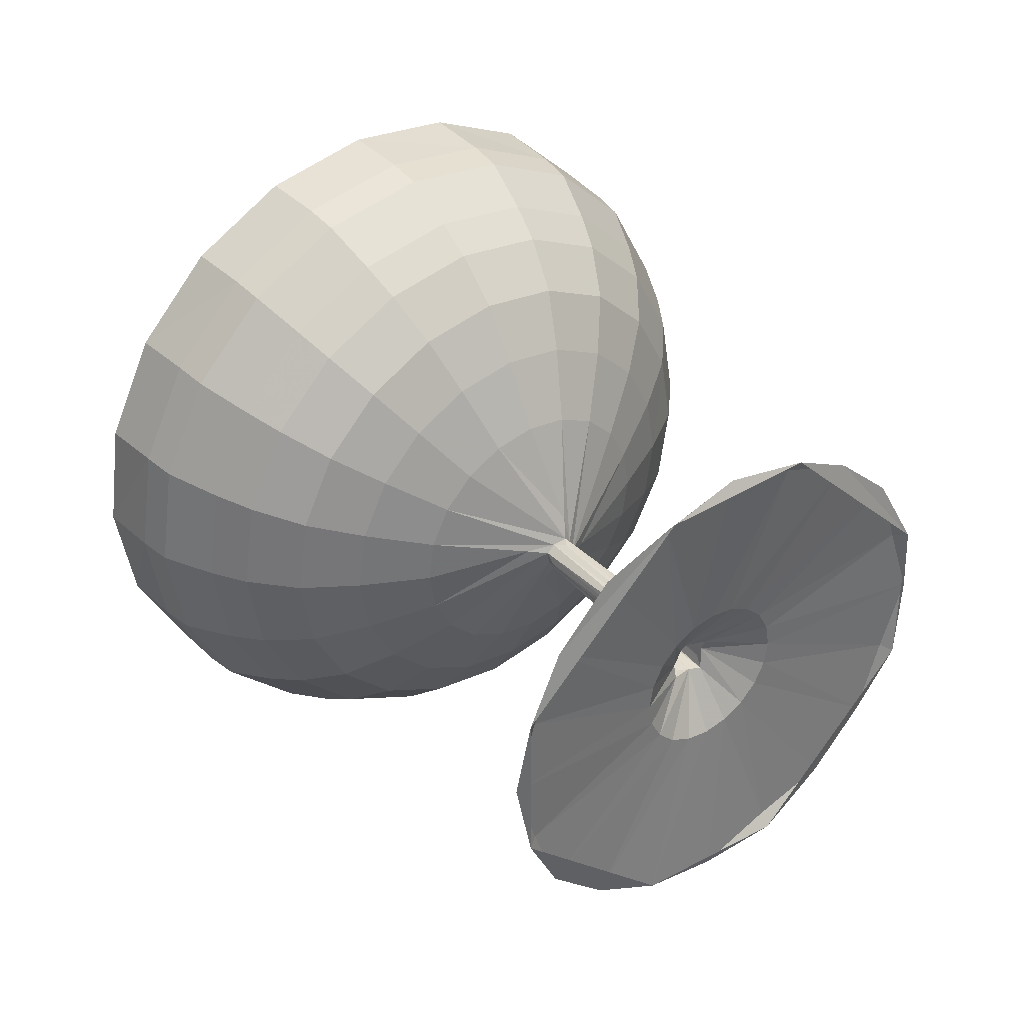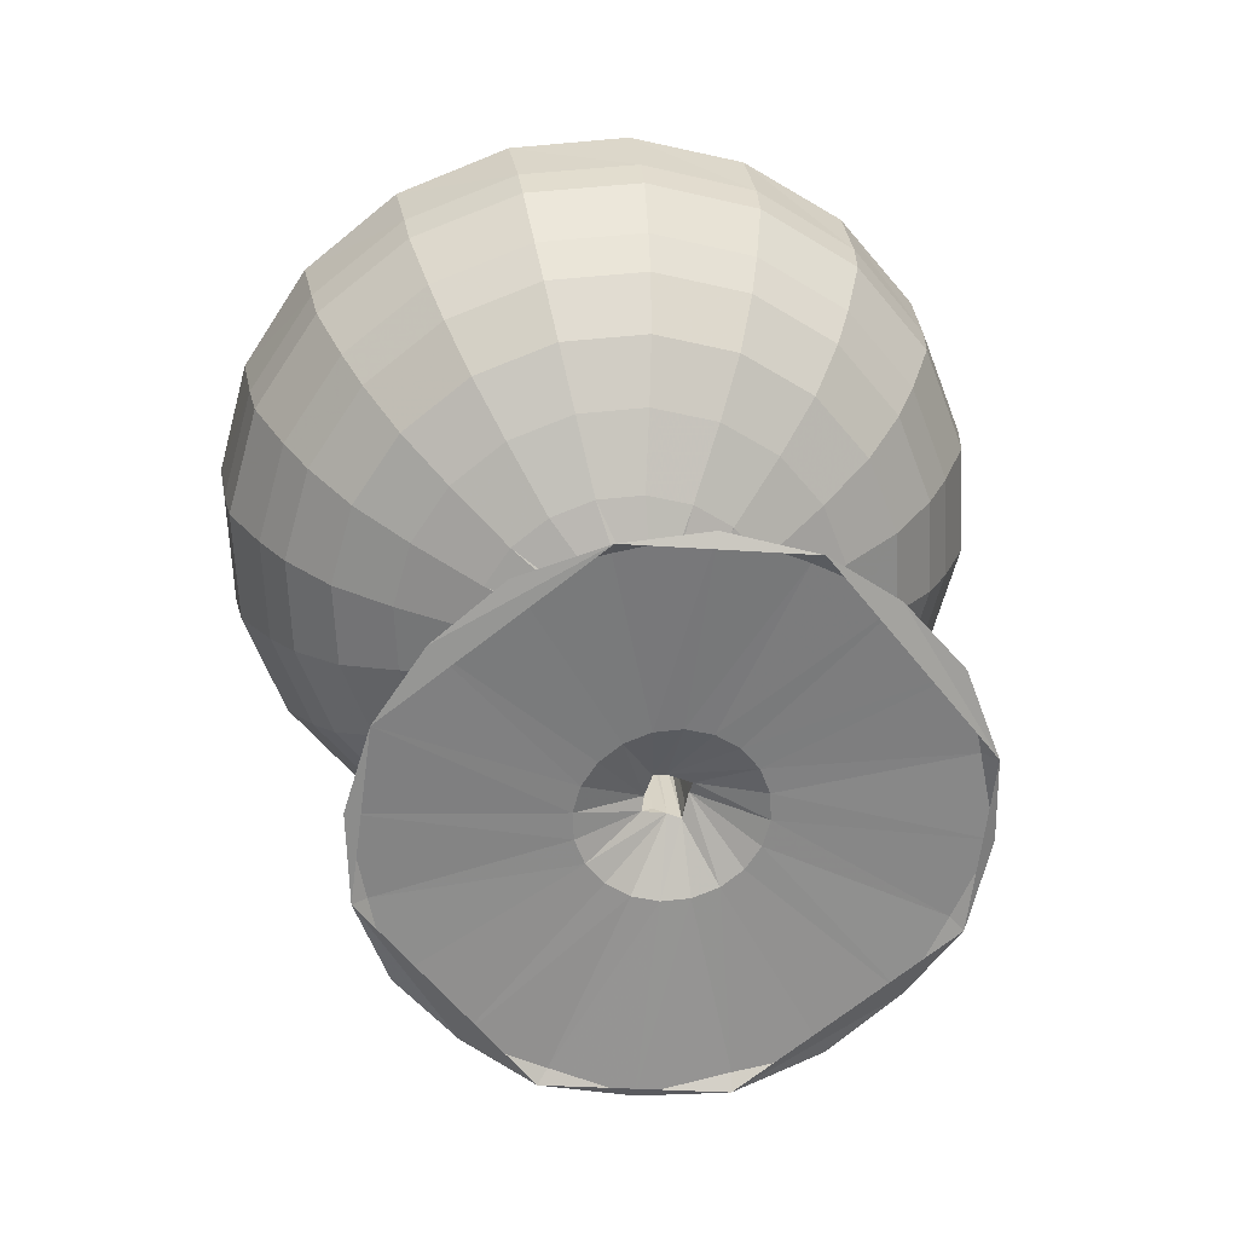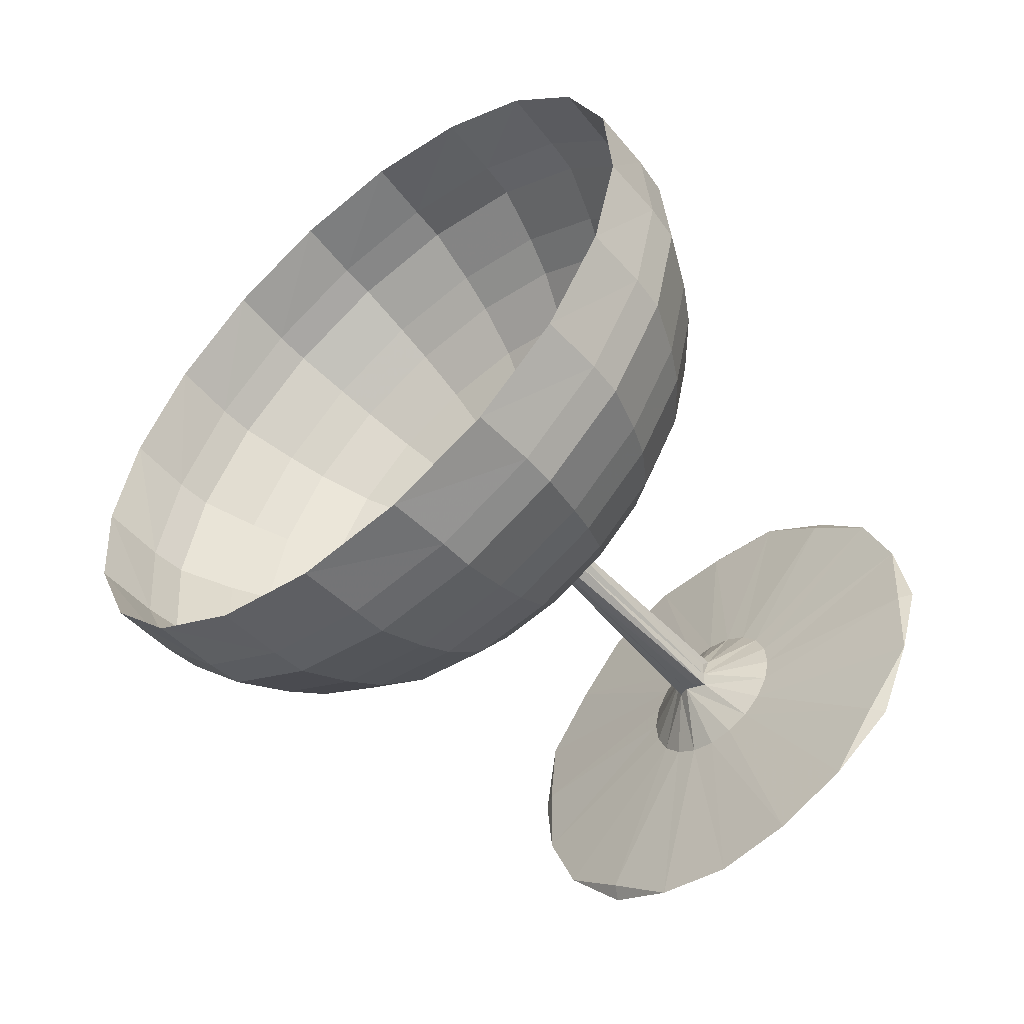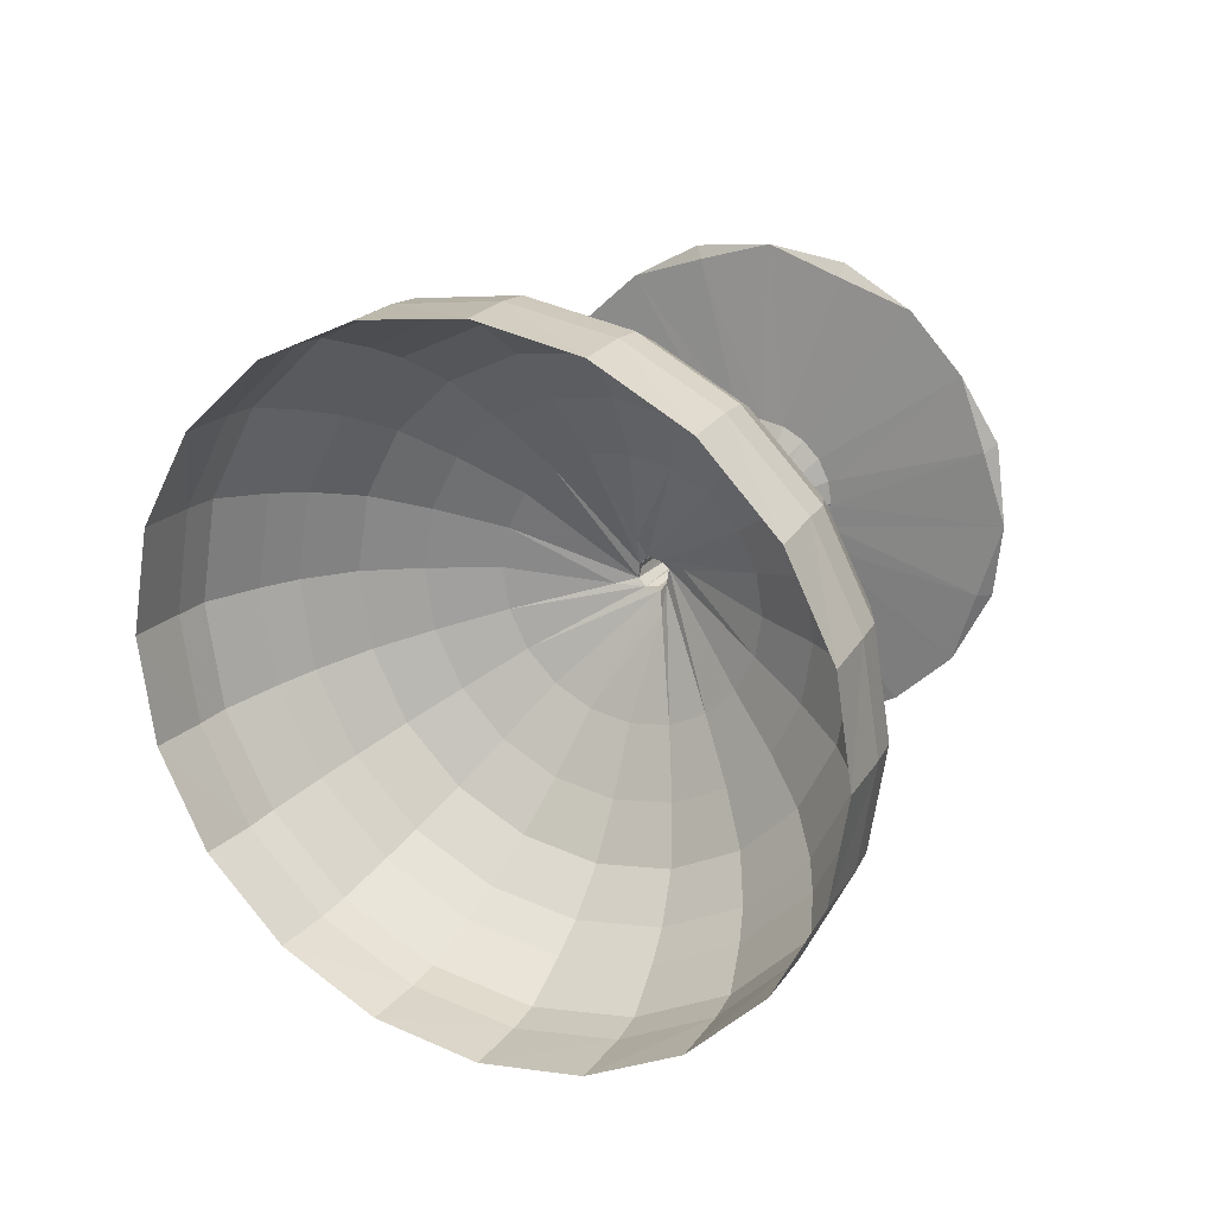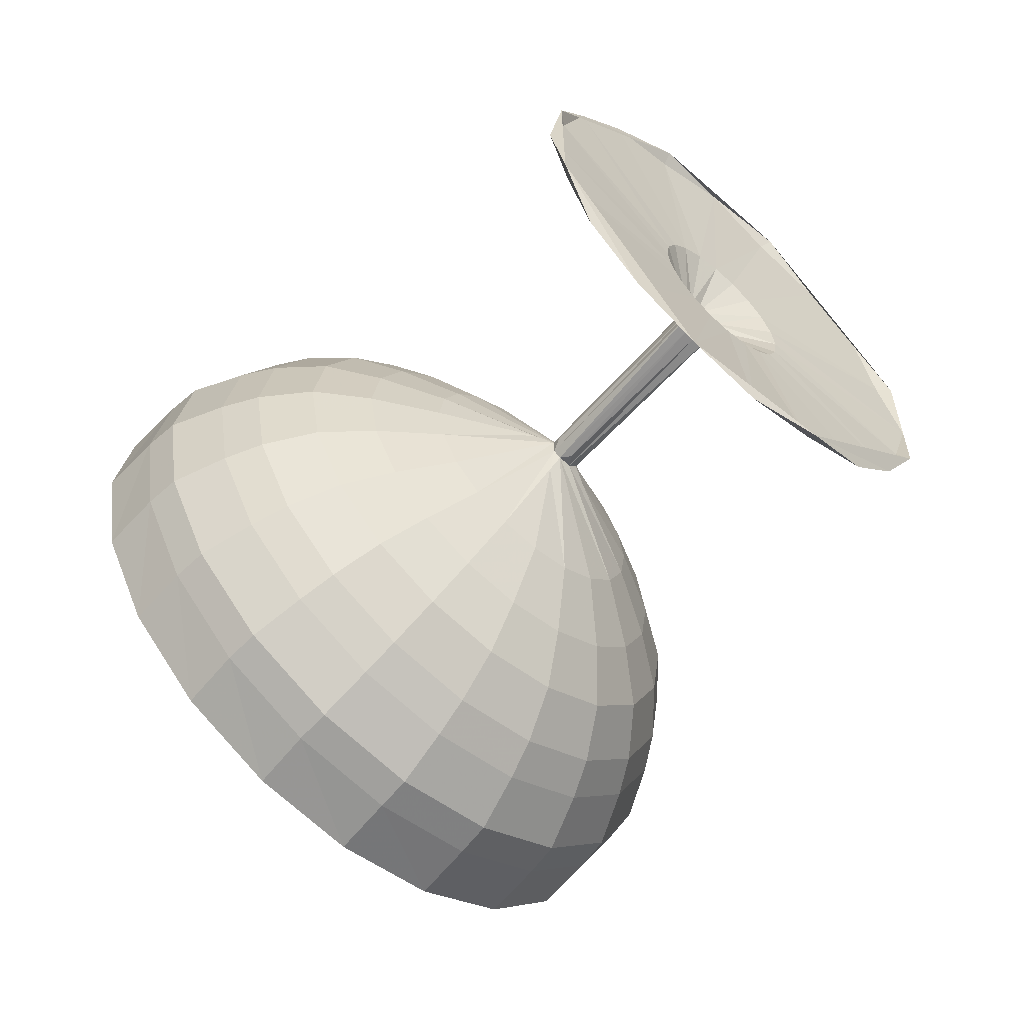
<metadata>
{"format":"obj","ext":"obj","renderer":"f3d","projection":"perspective","resolution":1024,"background":"white","views":[{"elev":38.7,"azim":-79.8,"up":"+Z"},{"elev":-19.6,"azim":-99.0,"up":"+Y"},{"elev":50.2,"azim":-163.3,"up":"+Y"},{"elev":22.1,"azim":164.2,"up":"+Z"},{"elev":-60.3,"azim":-84.3,"up":"+Z"}]}
</metadata>
<code>
v 0.7126 -0.1033 0.235
v 0.6123 -0.2062 0.2288
v 0.5519 -0.2579 0.2264
v 0.7413 -0.1328 -0.007409
v 0.6302 -0.02456 0.4529
v 0.6394 -0.2342 -0.01205
v 0.5318 -0.1292 0.4458
v 0.5786 -0.2856 -0.01137
v 0.4724 -0.1818 0.4407
v 0.4301 -0.3069 0.209
v 0.4548 -0.3324 -0.01046
v 0.3567 -0.2367 0.4068
v 0.342 -0.3332 0.1944
v 0.714 -0.1104 -0.2488
v 0.5012 0.09697 0.6261
v 0.6104 -0.2104 -0.2531
v 0.4057 -0.01065 0.6178
v 0.3649 -0.357 -0.009884
v 0.2737 -0.2679 0.3784
v 0.55 -0.2621 -0.2494
v 0.3479 -0.06482 0.6105
v -0.3774 -1.003 0.17
v 0.4283 -0.3108 -0.2302
v 0.2418 -0.1287 0.5636
v 0.2128 -0.3487 0.1676
v -0.426 -0.9326 0.3362
v -0.3834 -0.9671 0.1693
v -0.3477 -1.009 -0.005147
v 0.2327 -0.3693 -0.009222
v 0.1537 -0.2922 0.3269
v 0.3403 -0.3368 -0.2143
v 0.1667 -0.1674 0.5243
v 0.6327 -0.0381 -0.4693
v -0.3793 -1.001 -0.1901
v -0.5226 -0.8411 0.4614
v 0.06114 -0.2051 0.4532
v 0.2114 -0.3518 -0.1862
v 0.5282 -0.1373 -0.4708
v 0.2464 0.1377 0.7279
v 0.3398 0.2473 0.7348
v 0.07635 -0.3307 0.1314
v 0.4688 -0.1898 -0.4643
v 0.1906 0.08169 0.7192
v -0.3847 -0.9701 -0.1723
v 0.09212 -0.347 -0.00887
v 0.02946 -0.2858 0.2577
v 0.3534 -0.244 -0.4286
v 0.09658 0.006581 0.6639
v 0.2706 -0.2747 -0.399
v 0.03164 -0.04152 0.6177
v 0.07523 -0.3331 -0.1492
v -0.04396 -0.2168 0.3579
v -0.6424 -0.7494 0.5485
v -0.05581 -0.0962 0.534
v 0.151 -0.2981 -0.3461
v -0.4342 -0.9327 -0.3405
v -0.6428 -0.7233 0.5231
v -0.08087 -0.2936 0.0859
v -0.07024 -0.3046 -0.008608
v -0.1125 -0.2634 0.1711
v 0.02732 -0.2905 -0.276
v -0.1367 -0.1304 0.422
v 0.5042 0.07802 -0.6466
v -0.08162 -0.2953 -0.1032
v -0.1619 -0.2169 0.2386
v 0.4007 -0.02177 -0.6439
v 0.06948 0.3015 0.7653
v 0.3429 -0.07581 -0.6352
v 0.0159 0.2434 0.7562
v 0.1625 0.4111 0.7701
v 0.2372 -0.1388 -0.5863
v -0.06467 0.1558 0.698
v 0.1625 -0.1768 -0.5457
v -0.1184 0.09736 0.6494
v -0.7687 -0.6133 0.5769
v -0.1139 -0.2665 -0.1886
v -0.2245 -0.1586 0.2818
v -0.6259 -0.7044 0.05204
v -0.1857 0.02405 0.5615
v 0.05743 -0.2133 -0.4731
v -0.5275 -0.8491 -0.4735
v -0.6197 -0.7108 -0.002836
v -0.6442 -0.6869 0.1015
v -0.6263 -0.7054 -0.05776
v -0.673 -0.6599 0.1407
v -0.0469 -0.2233 -0.3768
v -0.2398 -0.03503 0.4438
v -0.6451 -0.6887 -0.1074
v -0.7093 -0.626 0.1658
v -0.1639 -0.2212 -0.2565
v -0.2939 -0.09437 0.2964
v -0.2994 -0.2209 -0.03865
v -0.6741 -0.6624 -0.1468
v -0.7496 -0.5887 0.1743
v -0.3361 -0.1856 0.07218
v -0.6733 -0.5701 0.02765
v -0.6684 -0.5605 0.001583
v -0.3598 -0.2254 -0.008145
v -0.3482 -0.2016 0.008614
v -0.677 -0.5404 0.03291
v -0.347 -0.207 -0.02496
v -0.6648 -0.5523 -0.02415
v -0.3613 -0.1931 0.028
v -0.682 -0.563 -0.04692
v -0.3887 -0.1983 0.03121
v -0.9093 -0.5077 0.5513
v -0.7017 -0.5293 0.03585
v -0.3593 -0.1919 -0.04038
v 0.3434 0.225 -0.7605
v -0.647 -0.7325 -0.5283
v -0.8938 -0.4916 0.5221
v -0.7106 -0.629 -0.1722
v -0.79 -0.5516 0.1654
v -0.2268 -0.1638 -0.3003
v -0.3634 -0.03037 0.2812
v -0.1402 -0.138 -0.4416
v -0.3429 0.05992 0.4211
v -0.3158 0.1438 0.5329
v -0.06017 -0.1058 -0.5549
v 0.02662 -0.05261 -0.6402
v -0.2687 0.2357 0.6164
v 0.09119 -0.005338 -0.6878
v -0.2262 0.3045 0.6626
v 0.1847 0.06879 -0.7452
v -0.1591 0.4044 0.7178
v 0.2405 0.1247 -0.7553
v -0.1078 0.4646 0.7264
v -0.01591 0.5752 0.729
v -0.3841 -0.1682 0.02338
v -0.6939 -0.5376 -0.04402
v -0.6621 -0.7497 -0.5571
v -0.389 -0.199 -0.04775
v -0.728 -0.5195 0.03895
v -0.386 -0.1712 -0.04495
v -0.7191 -0.5018 0.01582
v -0.4004 -0.1573 0.008017
v -0.7069 -0.5138 -0.04124
v -0.3952 -0.1586 -0.02561
v -0.4178 -0.1718 -0.008391
v -0.7272 -0.5064 -0.00975
v -0.7368 -0.5123 -0.03562
v -0.3811 -0.1461 -0.08954
v -0.751 -0.5919 -0.181
v -0.8265 -0.5182 0.14
v -0.4178 -0.1108 0.02129
v -0.2963 -0.09976 -0.3155
v -0.4263 0.02709 0.2374
v -0.7913 -0.5545 -0.1725
v -0.8555 -0.4919 0.1006
v -0.2434 -0.04305 -0.4643
v -0.4362 0.1452 0.3562
v -0.8276 -0.5207 -0.1474
v -0.8743 -0.4752 0.05102
v -0.8564 -0.4937 -0.1082
v -0.8809 -0.4698 -0.00391
v -1.02 -0.3826 0.4674
v -0.4334 0.2513 0.4512
v -0.1903 0.01393 -0.5835
v -0.8747 -0.4762 -0.05879
v -0.3658 -0.0355 -0.3008
v -0.4763 0.07241 0.1696
v -0.779 -0.6183 -0.583
v -0.1237 0.0857 -0.6732
v -0.4046 0.3599 0.5219
v -0.07034 0.1433 -0.7233
v -0.3722 0.4379 0.561
v 0.165 0.3892 -0.8016
v 0.009739 0.2298 -0.7836
v -0.3173 0.549 0.6078
v 0.06327 0.2877 -0.7942
v -0.2679 0.611 0.615
v -0.4283 0.02273 -0.2576
v -0.5086 0.1011 0.08413
v -0.1767 0.7222 0.6151
v -0.3464 0.05231 -0.4425
v -0.5104 0.2124 0.2555
v -0.4777 0.06923 -0.1901
v -0.52 0.1104 -0.01047
v -0.5094 0.09946 -0.105
v -1.113 -0.2981 0.3344
v -0.527 0.3361 0.3241
v -0.3202 0.1342 -0.556
v -0.9103 -0.5006 -0.5513
v -0.4392 0.1387 -0.3784
v -0.5583 0.2551 0.1287
v -0.2738 0.2246 -0.6415
v -0.5127 0.4578 0.3752
v -0.2316 0.2925 -0.6892
v -0.4884 0.5432 0.4034
v -0.5126 0.2077 -0.2782
v -0.5752 0.2689 -0.01165
v -1.156 -0.254 0.1661
v -0.165 0.3915 -0.7466
v -0.4431 0.663 0.4369
v -0.5595 0.2526 -0.1519
v -0.01206 0.5532 -0.7663
v -0.1137 0.4515 -0.7567
v -0.3954 0.7265 0.442
v -0.5874 0.3898 0.1643
v -0.4371 0.2431 -0.4752
v -1.024 -0.3896 -0.4676
v -1.187 -0.2509 0.1843
v -0.305 0.8386 0.4378
v -0.4089 0.3504 -0.5481
v -0.5825 0.5199 0.1905
v -0.5297 0.3301 -0.3489
v -0.6087 0.4073 -0.01275
v -1.2 -0.2225 -0.000961
v -1.157 -0.257 -0.1755
v -1.122 -0.299 -0.3423
v -0.5888 0.3867 -0.1895
v -0.3768 0.4278 -0.5888
v -0.5633 0.6099 0.2049
v -1.194 -0.254 -0.1758
v -0.3222 0.538 -0.6379
v -0.5243 0.7353 0.222
v -0.5158 0.4509 -0.4022
v -0.6071 0.54 -0.0139
v -0.273 0.5999 -0.6467
v -0.4777 0.7997 0.2243
v -0.1735 0.7036 -0.6576
v -0.3863 0.9109 0.2173
v -0.5841 0.5163 -0.2182
v -0.4917 0.5358 -0.4321
v -0.5898 0.6315 -0.01478
v -0.5651 0.606 -0.2343
v -0.4467 0.655 -0.4681
v -0.553 0.7587 -0.01604
v -0.3991 0.7184 -0.4747
v -0.5067 0.8235 -0.01681
v -0.3028 0.8248 -0.4844
v -0.4138 0.933 -0.02409
v -0.5262 0.7311 -0.2538
v -0.4796 0.7955 -0.2576
v -0.3852 0.9036 -0.2665
f 82 28 78
f 27 78 28
f 97 82 96
f 98 99 97
f 101 99 98
f 101 92 58
f 45 41 59
f 58 59 41
f 29 25 45
f 6 2 8
f 3 8 2
f 44 28 34
f 101 98 102
f 51 45 64
f 59 64 45
f 37 29 51
f 31 18 37
f 29 37 18
f 23 11 31
f 18 31 11
f 11 23 8
f 8 20 6
f 14 4 16
f 6 16 4
f 34 131 56
f 102 104 101
f 86 61 90
f 76 90 61
f 49 73 47
f 68 42 71
f 112 110 93
f 93 104 112
f 104 130 108
f 114 90 134
f 116 86 114
f 90 114 86
f 119 80 116
f 86 116 80
f 120 73 119
f 80 119 73
f 122 71 120
f 73 120 71
f 143 162 112
f 110 112 162
f 132 108 130
f 134 108 132
f 114 146 116
f 158 119 150
f 163 120 158
f 134 132 137
f 175 150 160
f 146 160 150
f 150 175 158
f 165 188 168
f 168 193 170
f 196 167 197
f 141 154 130
f 152 130 154
f 130 141 137
f 172 177 184
f 200 206 204
f 204 217 212
f 227 215 224
f 229 219 227
f 215 227 219
f 231 221 229
f 219 229 221
f 159 209 154
f 210 154 209
f 154 141 159
f 141 140 138
f 179 177 136
f 195 190 179
f 177 179 190
f 211 206 195
f 190 195 206
f 223 217 211
f 206 211 217
f 226 224 223
f 217 223 224
f 155 208 159
f 140 155 141
f 159 141 155
f 136 138 139
f 218 223 207
f 211 207 223
f 234 230 235
f 192 208 202
f 155 140 153
f 136 139 135
f 185 191 173
f 178 173 191
f 205 218 199
f 207 199 218
f 216 228 213
f 222 232 220
f 202 106 180
f 133 144 140
f 149 140 144
f 140 133 135
f 129 136 133
f 135 133 136
f 187 164 189
f 169 194 166
f 189 166 194
f 171 198 169
f 156 144 111
f 115 147 103
f 151 117 157
f 121 164 118
f 157 118 164
f 123 166 121
f 164 121 166
f 127 171 125
f 171 127 174
f 94 75 113
f 111 113 75
f 121 74 123
f 67 127 69
f 70 128 67
f 106 53 75
f 57 75 53
f 62 87 77
f 54 79 62
f 74 50 72
f 43 69 48
f 72 48 69
f 69 43 67
f 40 70 39
f 67 39 70
f 26 35 22
f 96 83 107
f 107 96 100
f 65 60 52
f 52 46 36
f 24 12 21
f 7 17 9
f 21 9 17
f 78 27 83
f 26 83 27
f 96 97 99
f 58 60 101
f 46 41 30
f 13 19 25
f 30 25 19
f 19 13 12
f 2 7 3
f 9 3 7
f 1 5 2
f 7 2 5
f 78 96 82
f 59 58 92
f 41 45 25
f 18 13 29
f 25 29 13
f 11 10 18
f 13 18 10
f 4 1 6
f 2 6 1
f 22 34 28
f 82 97 84
f 97 102 98
f 45 51 29
f 20 8 23
f 16 6 20
f 81 56 131
f 104 93 97
f 88 97 93
f 97 104 102
f 108 101 104
f 80 55 86
f 61 86 55
f 73 49 80
f 55 80 49
f 71 47 73
f 47 71 42
f 66 38 68
f 42 68 38
f 63 33 66
f 38 66 33
f 81 93 110
f 126 66 124
f 68 124 66
f 109 63 126
f 66 126 63
f 130 143 104
f 112 104 143
f 146 114 142
f 134 142 114
f 150 116 146
f 116 150 119
f 119 158 120
f 165 122 163
f 120 163 122
f 170 126 168
f 124 168 126
f 167 109 170
f 126 170 109
f 131 183 162
f 143 130 148
f 130 137 132
f 182 158 175
f 186 163 182
f 158 182 163
f 188 165 186
f 163 186 165
f 193 168 188
f 197 170 193
f 170 197 167
f 210 201 214
f 183 214 201
f 138 134 141
f 137 141 134
f 190 184 177
f 206 200 190
f 184 190 200
f 217 204 206
f 224 212 217
f 212 224 215
f 234 229 233
f 227 233 229
f 235 231 234
f 229 234 231
f 209 159 208
f 139 138 140
f 178 179 145
f 136 145 179
f 191 195 178
f 179 178 195
f 207 211 191
f 195 191 211
f 225 226 218
f 223 218 226
f 230 234 228
f 233 228 234
f 232 235 230
f 214 202 208
f 140 135 139
f 199 207 185
f 191 185 207
f 213 225 205
f 218 205 225
f 225 213 228
f 220 230 216
f 228 216 230
f 230 220 232
f 156 180 106
f 151 176 147
f 161 147 176
f 157 181 151
f 176 151 181
f 164 187 157
f 181 157 187
f 166 189 164
f 194 169 198
f 174 203 171
f 198 171 203
f 113 111 144
f 144 133 113
f 133 107 129
f 117 151 115
f 147 115 151
f 118 157 117
f 169 125 171
f 128 174 127
f 107 94 133
f 113 133 94
f 105 129 107
f 103 129 105
f 91 115 95
f 103 95 115
f 87 117 91
f 115 91 117
f 79 118 87
f 117 87 118
f 74 121 79
f 118 79 121
f 72 123 74
f 125 69 127
f 127 67 128
f 94 107 89
f 103 105 100
f 107 100 105
f 91 77 87
f 87 62 79
f 50 74 54
f 79 54 74
f 48 72 50
f 39 67 43
f 53 22 35
f 85 107 83
f 99 103 96
f 100 96 103
f 46 52 60
f 30 36 46
f 19 32 30
f 36 30 32
f 12 24 19
f 32 19 24
f 9 21 12
f 5 15 7
f 17 7 15
f 83 96 78
f 41 46 58
f 60 58 46
f 25 30 41
f 10 12 13
f 22 28 27
f 10 11 3
f 84 44 82
f 64 59 92
f 88 56 84
f 44 84 56
f 84 97 88
f 108 92 101
f 76 64 108
f 92 108 64
f 64 76 51
f 55 37 61
f 51 61 37
f 38 16 42
f 33 14 38
f 16 38 14
f 56 88 81
f 108 134 76
f 124 68 122
f 71 122 68
f 131 162 110
f 168 124 165
f 122 165 124
f 160 146 142
f 152 201 148
f 183 148 201
f 148 130 152
f 138 142 134
f 184 175 172
f 200 182 184
f 175 184 182
f 182 200 186
f 186 204 188
f 188 212 193
f 154 210 152
f 201 152 210
f 138 136 172
f 209 210 214
f 214 208 209
f 173 178 145
f 149 180 153
f 153 140 149
f 129 145 136
f 145 129 173
f 181 199 176
f 187 205 181
f 199 181 205
f 189 213 187
f 213 189 216
f 216 194 220
f 220 198 222
f 144 156 149
f 129 103 161
f 111 156 106
f 106 75 111
f 123 72 125
f 77 91 95
f 57 89 35
f 89 107 85
f 52 62 65
f 77 65 62
f 36 54 52
f 62 52 54
f 32 50 36
f 54 36 50
f 24 48 32
f 50 32 48
f 21 43 24
f 17 39 21
f 43 21 39
f 39 17 40
f 60 65 101
f 99 101 65
f 3 9 10
f 12 10 9
f 8 3 11
f 28 82 44
f 34 56 44
f 61 51 76
f 49 31 55
f 37 55 31
f 47 23 49
f 31 49 23
f 42 20 47
f 23 47 20
f 20 42 16
f 93 81 88
f 90 76 134
f 110 81 131
f 148 183 143
f 162 143 183
f 172 160 138
f 142 138 160
f 160 172 175
f 204 186 200
f 212 188 204
f 215 193 212
f 219 197 215
f 193 215 197
f 221 196 219
f 197 219 196
f 177 172 136
f 233 227 226
f 224 226 227
f 228 233 225
f 226 225 233
f 153 192 155
f 208 155 192
f 202 180 192
f 192 153 180
f 161 173 129
f 176 185 161
f 173 161 185
f 185 176 199
f 205 187 213
f 194 216 189
f 198 220 194
f 203 222 198
f 180 149 156
f 147 161 103
f 125 169 123
f 166 123 169
f 69 125 72
f 89 57 94
f 75 94 57
f 53 35 57
f 85 35 89
f 99 95 103
f 65 77 99
f 95 99 77
f 48 24 43
f 15 40 17
f 83 26 85
f 35 85 26
f 27 26 22

</code>
